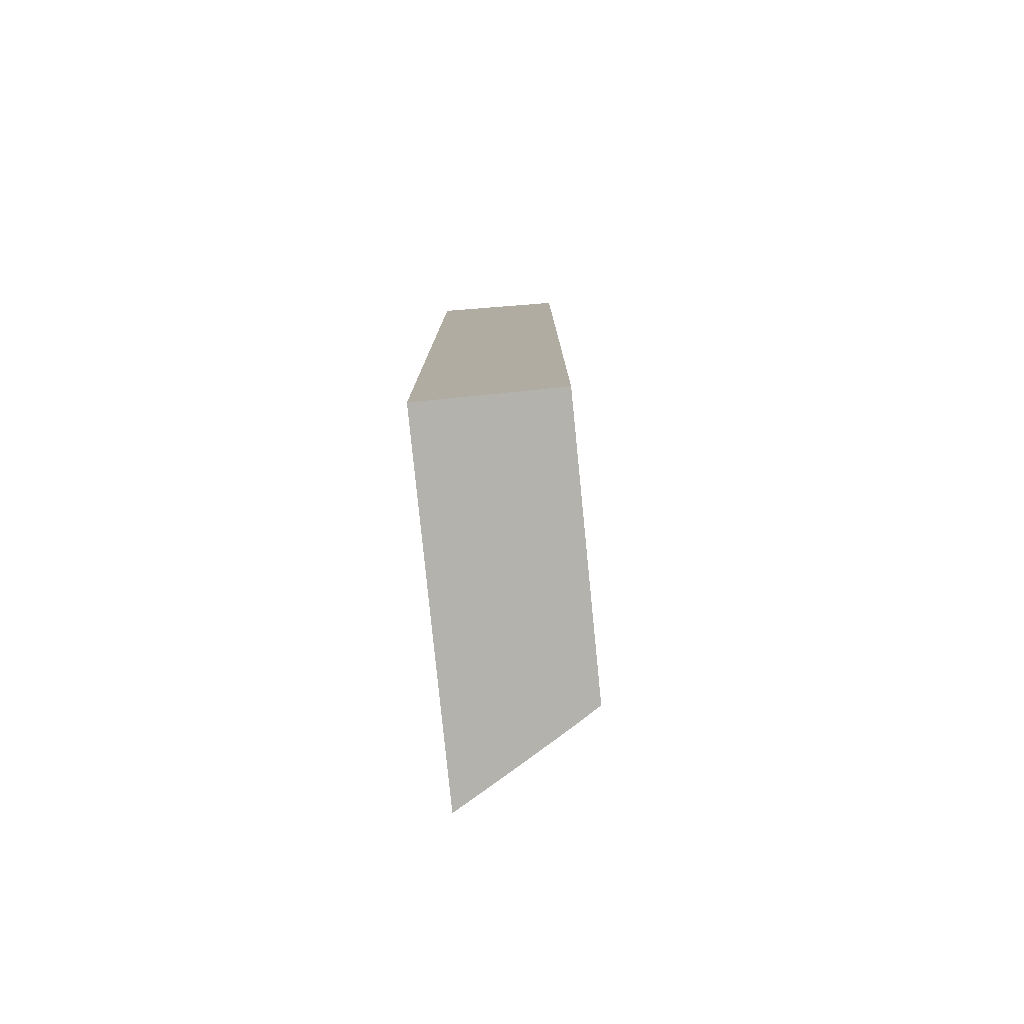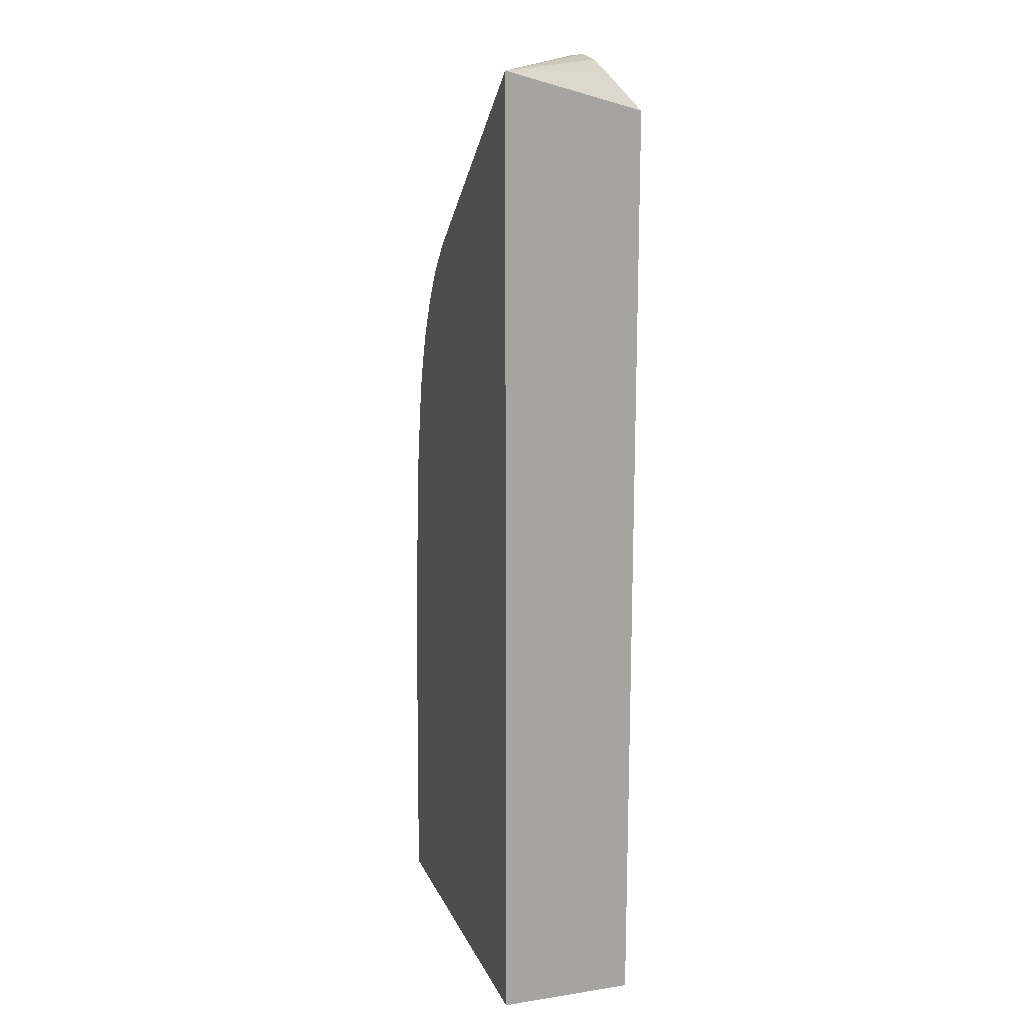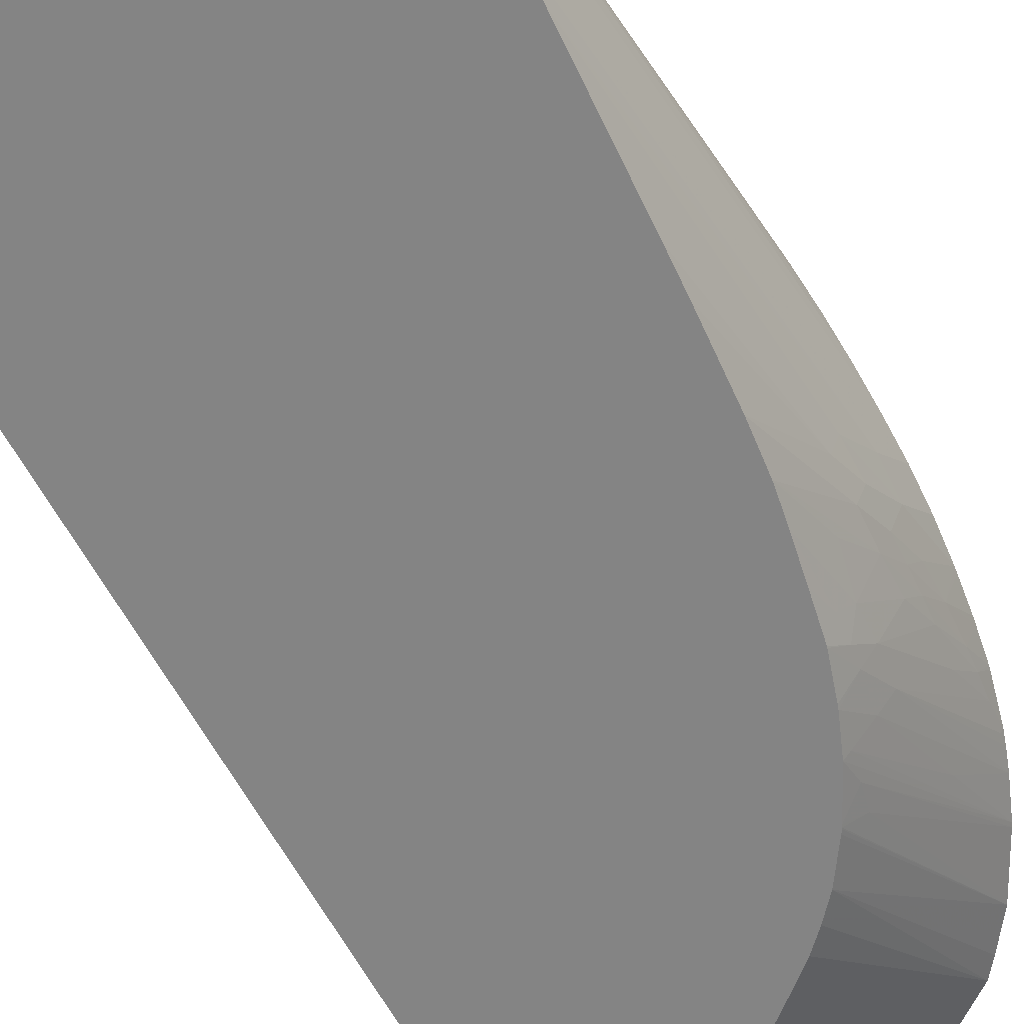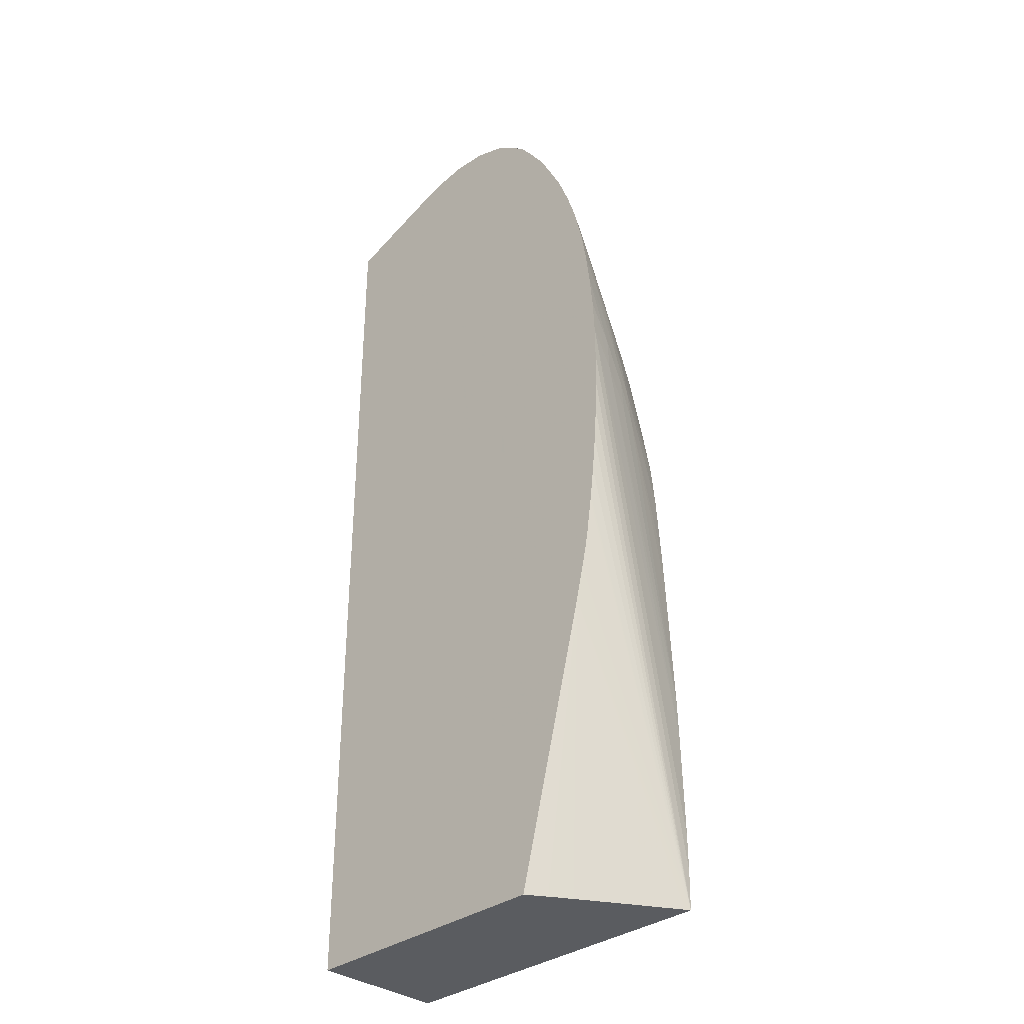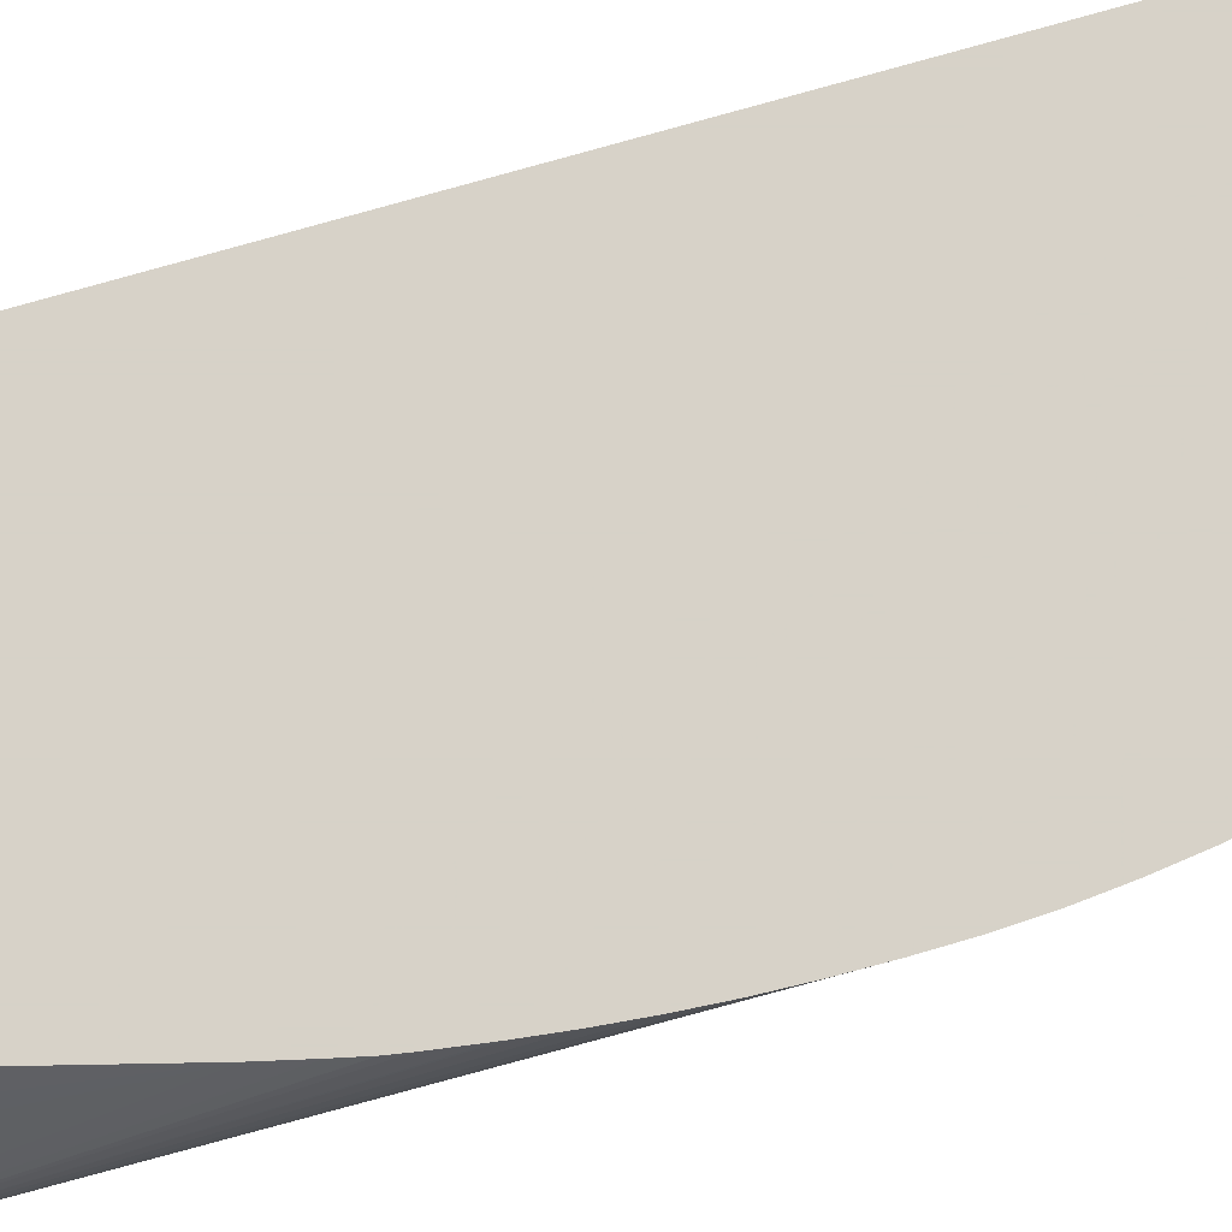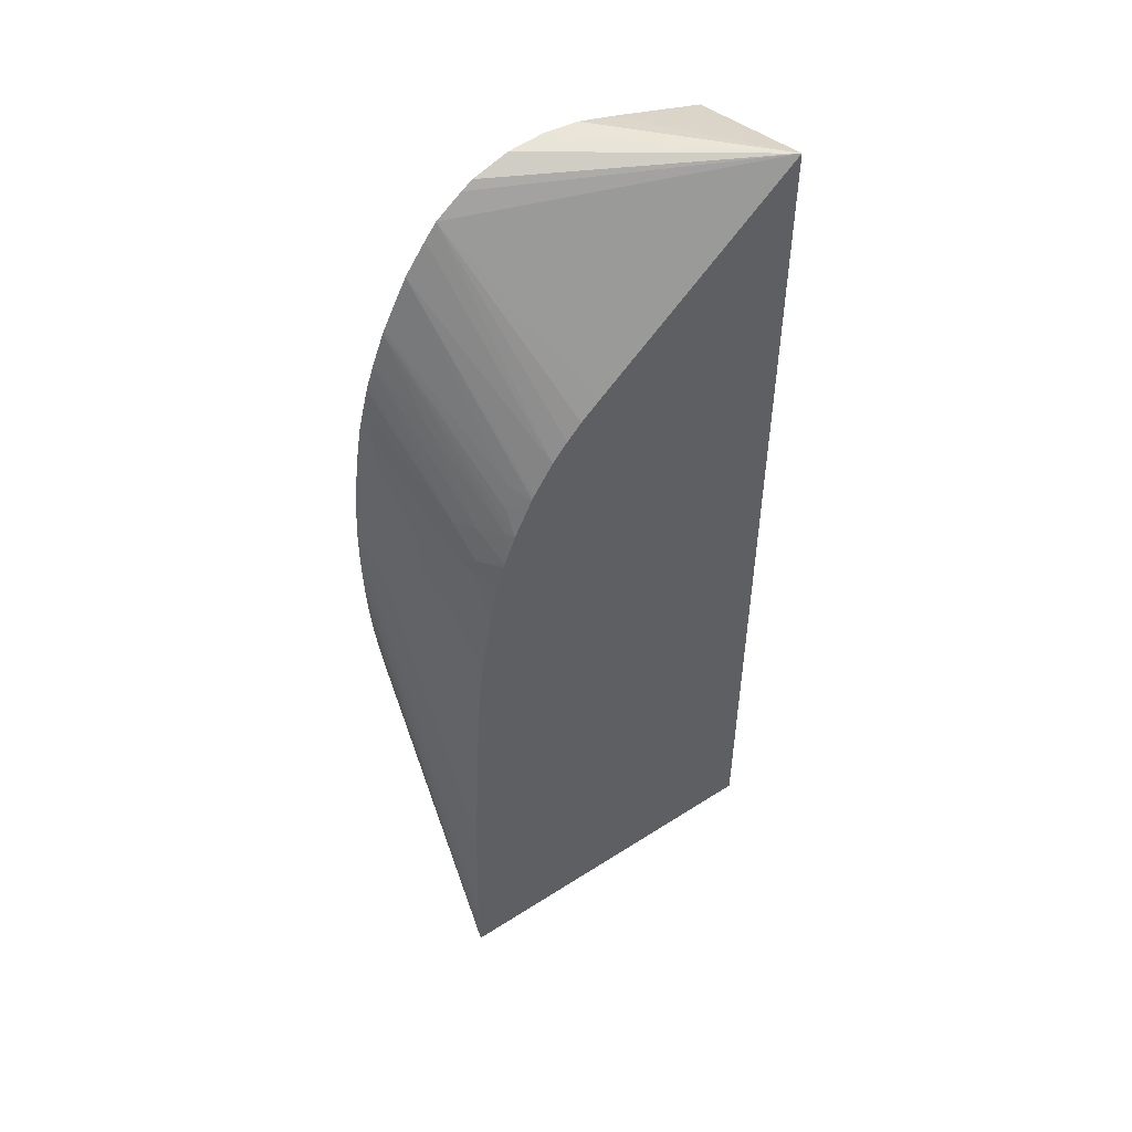
<metadata>
{"format":"obj","ext":"obj","renderer":"f3d","projection":"perspective","resolution":1024,"background":"white","views":[{"elev":-79.4,"azim":95.7,"up":"+Z"},{"elev":15.8,"azim":72.2,"up":"+Z"},{"elev":-61.4,"azim":-152.0,"up":"+Y"},{"elev":-34.0,"azim":-135.0,"up":"+Z"},{"elev":77.4,"azim":-105.9,"up":"+Y"},{"elev":51.5,"azim":-34.9,"up":"+Z"}]}
</metadata>
<code>
v -0.05962 0.04281 0.08669
v -0.05962 0.04999 0.08463
v -0.06469 0.04999 0.08632
v -0.06655 0.04999 0.08688
v -0.06835 0.04999 0.08711
v -0.07029 0.04999 0.08697
v -0.07217 0.04999 0.08634
v -0.07277 0.04999 0.08594
v -0.07414 0.04999 0.0849
v -0.07036 0.04281 0.07749
v -0.05962 0.04281 0.03536
v -0.05962 0.04999 0.03536
v -0.07475 0.04999 0.08411
v -0.07296 0.04281 0.07482
v -0.07214 0.04281 0.07578
v -0.07136 0.04281 0.07661
v -0.07845 0.04281 0.03536
v -0.07407 0.04999 0.03536
v -0.07588 0.04999 0.08255
v -0.07402 0.04281 0.07322
v -0.07969 0.04999 0.0614
v -0.07955 0.04999 0.05954
v -0.07936 0.04999 0.05768
v -0.07916 0.04999 0.05607
v -0.07912 0.04999 0.05579
v -0.07884 0.04999 0.05396
v -0.07871 0.04999 0.05319
v -0.07843 0.04999 0.05199
v -0.078 0.04999 0.05021
v -0.0783 0.04307 0.03536
v -0.07846 0.04281 0.03554
v -0.07977 0.04999 0.06327
v -0.07473 0.04897 0.03536
v -0.07721 0.04999 0.07998
v -0.07483 0.04385 0.07357
v -0.07414 0.04281 0.07302
v -0.07411 0.04281 0.07307
v -0.07539 0.0479 0.03536
v -0.07629 0.04643 0.03536
v -0.07681 0.04557 0.03536
v -0.07737 0.04464 0.03536
v -0.07849 0.04281 0.03741
v -0.0798 0.04999 0.06514
v -0.07729 0.04999 0.07982
v -0.07514 0.04351 0.07232
v -0.07419 0.04281 0.07292
v -0.07848 0.04281 0.03927
v -0.07979 0.04999 0.06701
v -0.07795 0.04999 0.07814
v -0.07686 0.0474 0.07578
v -0.07542 0.04315 0.071
v -0.07514 0.04281 0.071
v -0.07835 0.04281 0.04487
v -0.0797 0.04999 0.06887
v -0.07938 0.04839 0.0654
v -0.07827 0.04999 0.07722
v -0.07704 0.04527 0.071
v -0.07635 0.04434 0.071
v -0.07576 0.04281 0.06941
v -0.0756 0.04281 0.06982
v -0.07828 0.04281 0.04685
v -0.07953 0.04999 0.07076
v -0.07929 0.04839 0.06727
v -0.07893 0.04677 0.06354
v -0.07846 0.04999 0.0766
v -0.07835 0.04982 0.0766
v -0.0773 0.04485 0.06914
v -0.07667 0.04392 0.06914
v -0.07856 0.04952 0.07521
v -0.07582 0.04281 0.06922
v -0.07792 0.04281 0.05423
v -0.0786 0.04583 0.06354
v -0.07898 0.04867 0.071
v -0.0795 0.04999 0.071
v -0.07904 0.04825 0.06917
v -0.07881 0.04715 0.06727
v -0.07889 0.04692 0.0654
v -0.0789 0.04999 0.07481
v -0.0783 0.04664 0.06917
v -0.0774 0.04447 0.06745
v -0.07682 0.04373 0.06818
v -0.07831 0.04809 0.07287
v -0.07854 0.04773 0.071
v -0.07636 0.04281 0.06744
v -0.07898 0.04999 0.0745
v -0.07873 0.04925 0.07397
v -0.07781 0.04281 0.0561
v -0.07756 0.04281 0.05981
v -0.07852 0.04598 0.0654
v -0.07874 0.04734 0.06858
v -0.07865 0.04753 0.06982
v -0.07884 0.04902 0.07287
v -0.07925 0.04999 0.07287
v -0.0793 0.04999 0.07256
v -0.0784 0.04622 0.06727
v -0.07693 0.04355 0.06693
v -0.07783 0.04465 0.0654
v -0.07724 0.04281 0.06259
v -0.07708 0.04281 0.06354
v -0.07675 0.04281 0.0654
v -0.07638 0.04281 0.06738
v -0.07901 0.04999 0.07435
v -0.07756 0.04281 0.05983
v -0.07734 0.04281 0.06196
f 1 2 3
f 1 3 4
f 1 4 5
f 1 5 6
f 1 6 7
f 1 7 8
f 1 8 9
f 1 9 10
f 1 10 16
f 1 16 15
f 1 15 14
f 1 14 20
f 1 20 37
f 1 37 36
f 1 36 46
f 1 46 52
f 1 52 60
f 1 60 59
f 1 59 70
f 1 70 84
f 1 84 101
f 1 101 100
f 1 100 99
f 1 99 98
f 1 98 104
f 1 104 103
f 1 103 88
f 1 88 87
f 1 87 71
f 1 71 61
f 1 61 53
f 1 53 47
f 1 47 42
f 1 42 31
f 1 31 17
f 1 17 11
f 1 11 12
f 1 12 2
f 2 12 18
f 2 18 29
f 2 29 28
f 2 28 27
f 2 27 26
f 2 26 25
f 2 25 24
f 2 24 23
f 2 23 22
f 2 22 21
f 2 21 32
f 2 32 43
f 2 43 48
f 2 48 54
f 2 54 62
f 2 62 74
f 2 74 94
f 2 94 93
f 2 93 102
f 2 102 85
f 2 85 78
f 2 78 65
f 2 65 56
f 2 56 49
f 2 49 44
f 2 44 34
f 2 34 19
f 2 19 13
f 2 13 9
f 2 9 8
f 2 8 7
f 2 7 6
f 2 6 5
f 2 5 4
f 2 4 3
f 9 13 14
f 9 14 15
f 9 15 16
f 9 16 10
f 11 17 30
f 11 30 41
f 11 41 40
f 11 40 39
f 11 39 38
f 11 38 33
f 11 33 18
f 11 18 12
f 13 19 14
f 14 19 20
f 17 21 22
f 17 22 23
f 17 23 24
f 17 24 25
f 17 25 26
f 17 26 27
f 17 27 28
f 17 28 29
f 17 29 30
f 17 31 32
f 17 32 21
f 18 33 29
f 19 34 35
f 19 35 36
f 19 36 37
f 19 37 20
f 29 33 38
f 29 38 39
f 29 39 40
f 29 40 41
f 29 41 30
f 31 42 43
f 31 43 32
f 34 44 45
f 34 45 35
f 35 45 46
f 35 46 36
f 42 47 48
f 42 48 43
f 44 49 50
f 44 50 51
f 44 51 52
f 44 52 45
f 45 52 46
f 47 53 48
f 48 53 55
f 48 55 54
f 49 56 57
f 49 57 58
f 49 58 50
f 50 58 51
f 51 58 59
f 51 59 60
f 51 60 52
f 53 61 55
f 54 55 63
f 54 63 62
f 55 61 64
f 55 64 63
f 56 65 66
f 56 66 57
f 57 67 68
f 57 68 58
f 57 66 69
f 57 69 67
f 58 68 59
f 59 68 70
f 61 71 72
f 61 72 64
f 62 73 74
f 62 63 75
f 62 75 73
f 63 76 75
f 63 64 77
f 63 77 76
f 64 72 77
f 65 78 69
f 65 69 66
f 67 79 80
f 67 80 81
f 67 81 68
f 67 69 82
f 67 82 83
f 67 83 79
f 68 81 84
f 68 84 70
f 69 78 85
f 69 85 86
f 69 86 82
f 71 87 72
f 72 87 88
f 72 88 89
f 72 89 77
f 73 75 90
f 73 90 91
f 73 91 92
f 73 92 93
f 73 93 94
f 73 94 74
f 75 76 90
f 76 77 89
f 76 89 90
f 79 95 80
f 79 83 91
f 79 91 95
f 80 96 81
f 80 95 97
f 80 97 98
f 80 98 99
f 80 99 96
f 81 96 100
f 81 100 101
f 81 101 84
f 82 86 83
f 83 86 92
f 83 92 91
f 85 102 86
f 86 102 92
f 88 103 89
f 89 95 90
f 89 103 104
f 89 104 95
f 90 95 91
f 92 102 93
f 95 104 97
f 96 99 100
f 97 104 98

</code>
